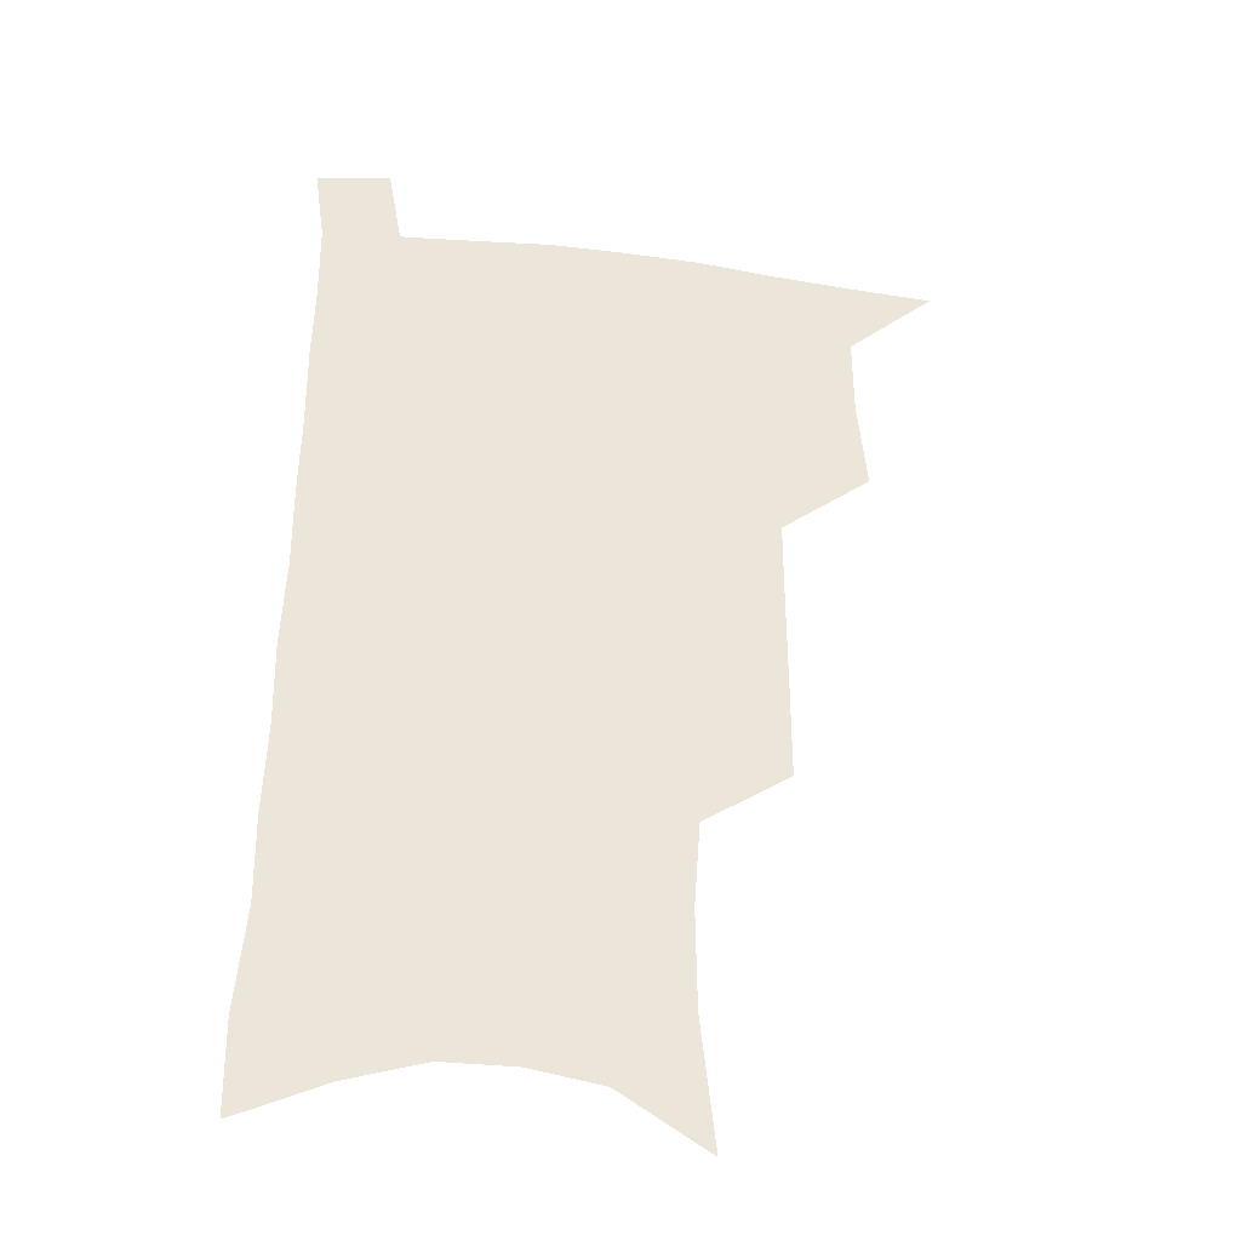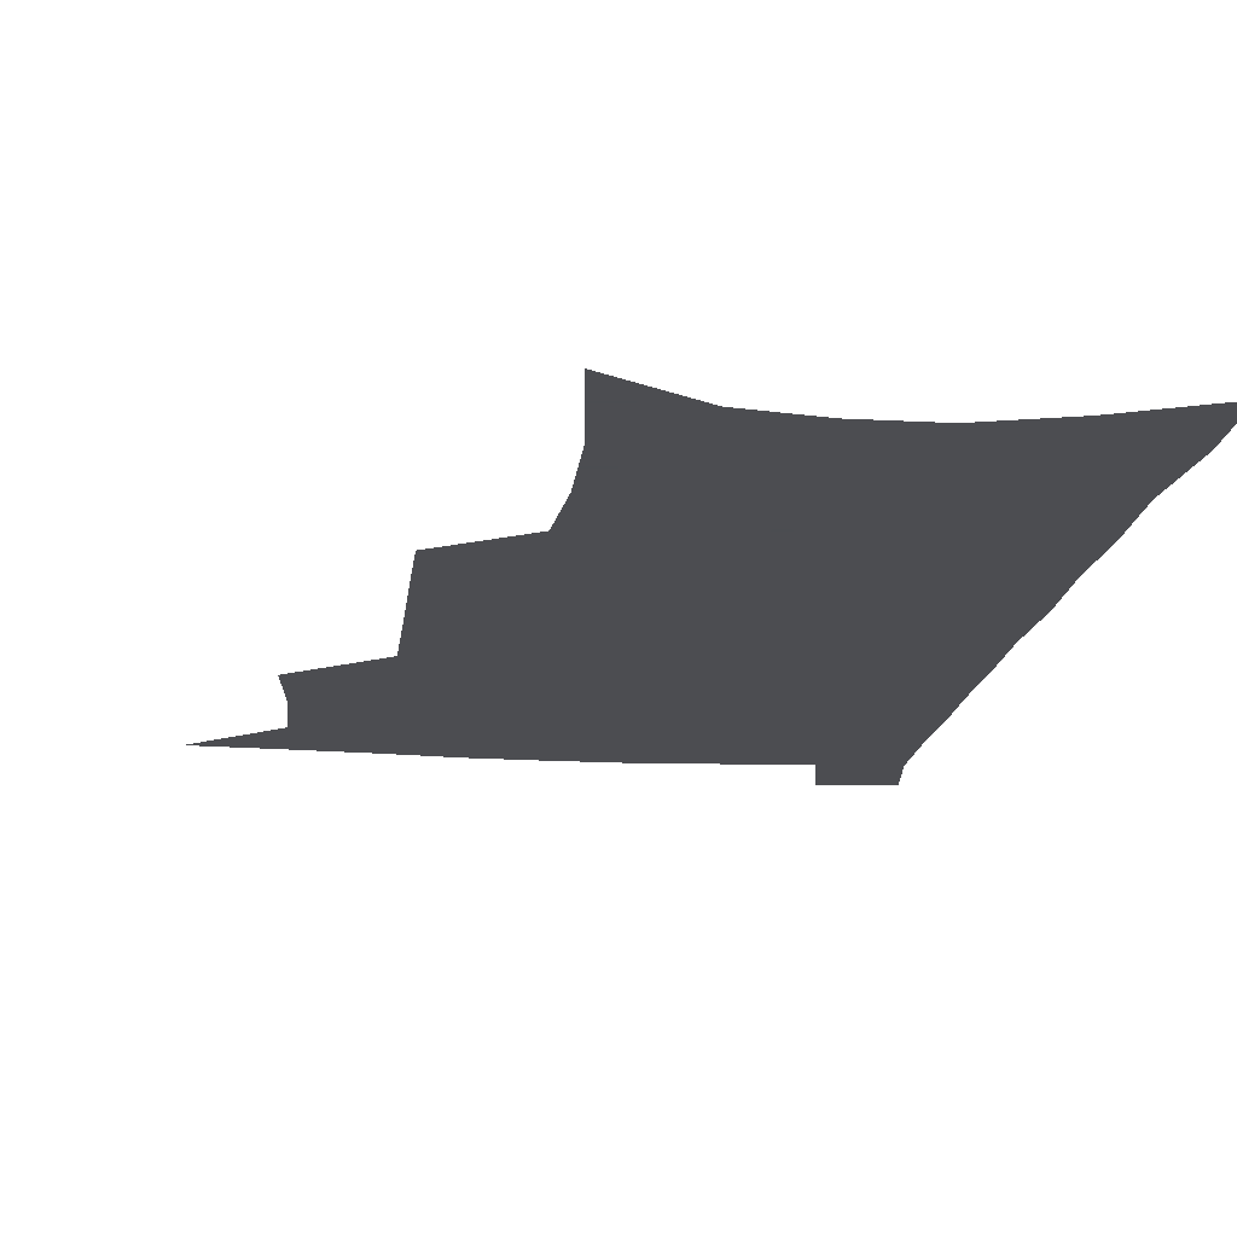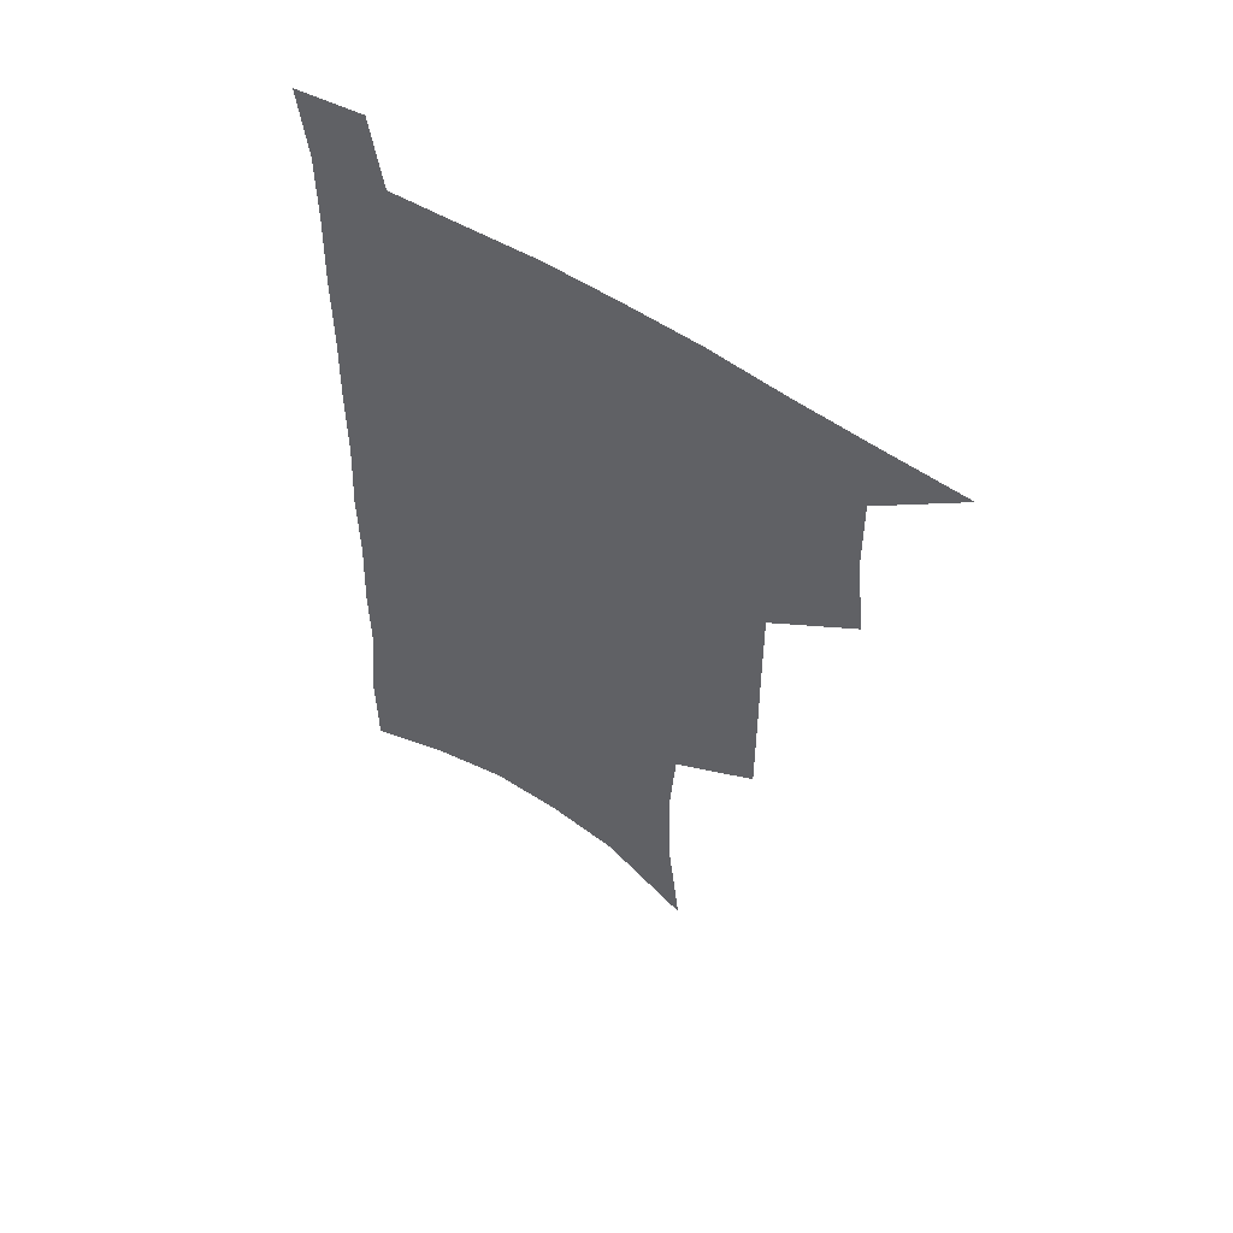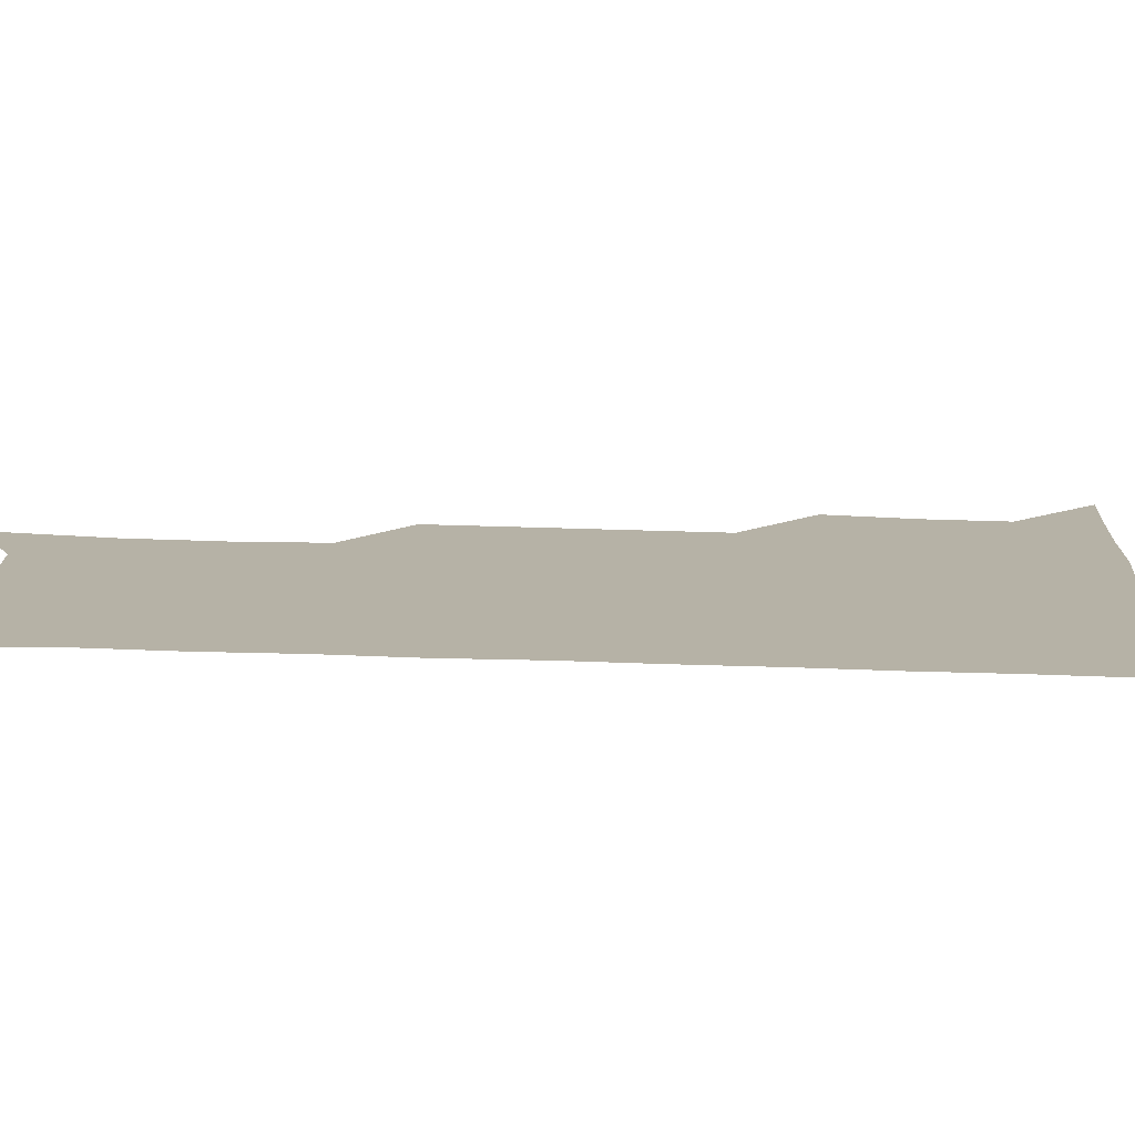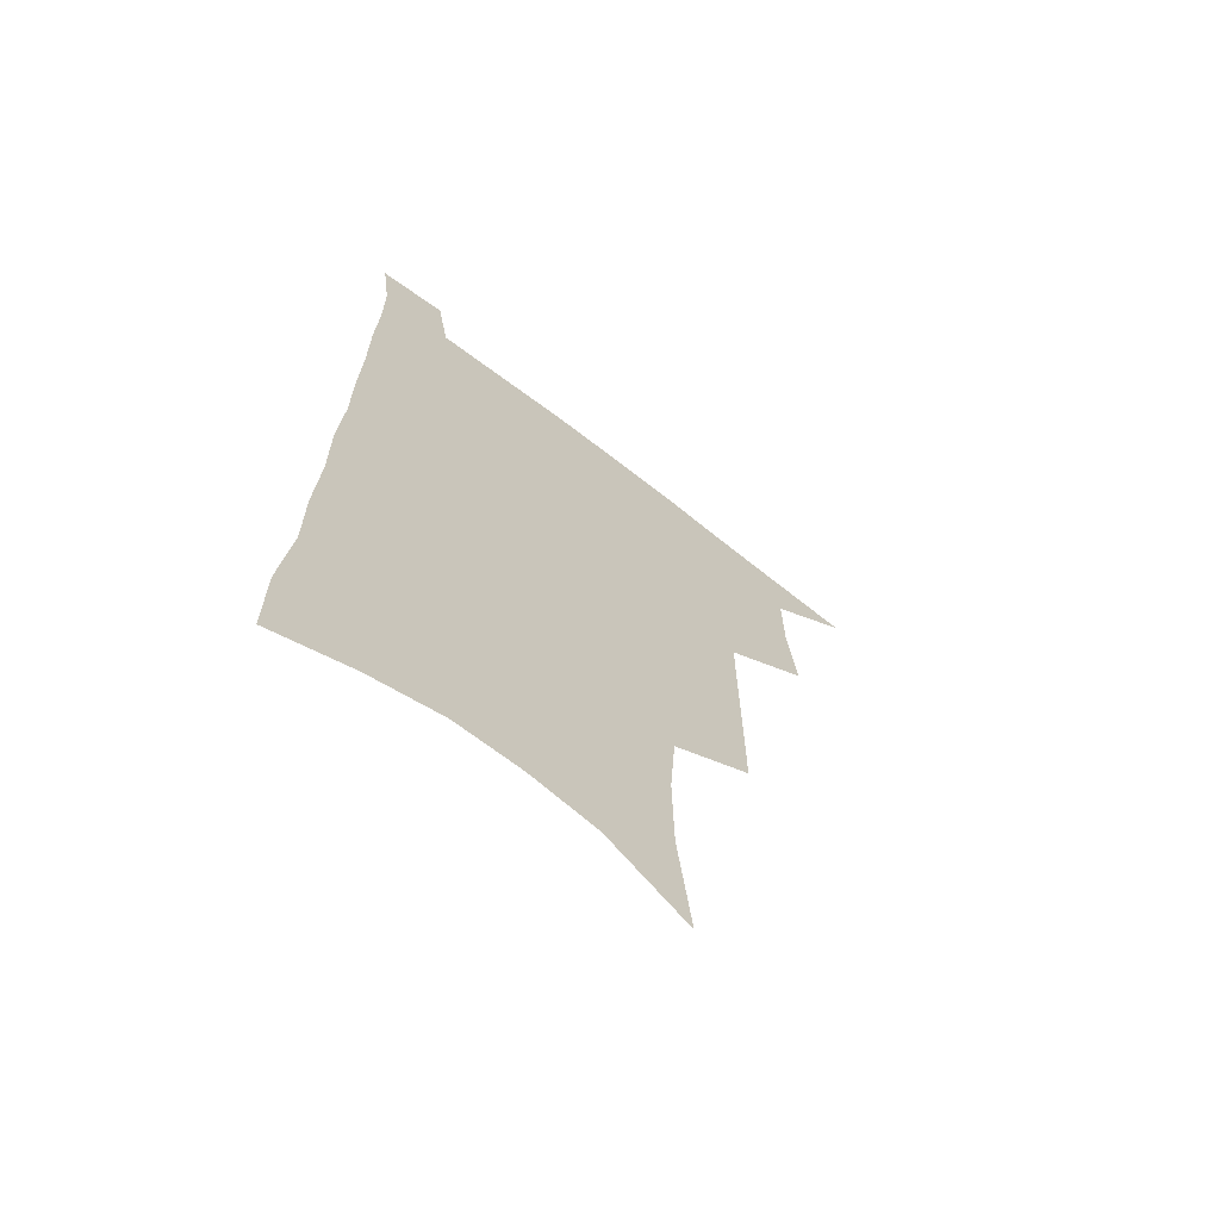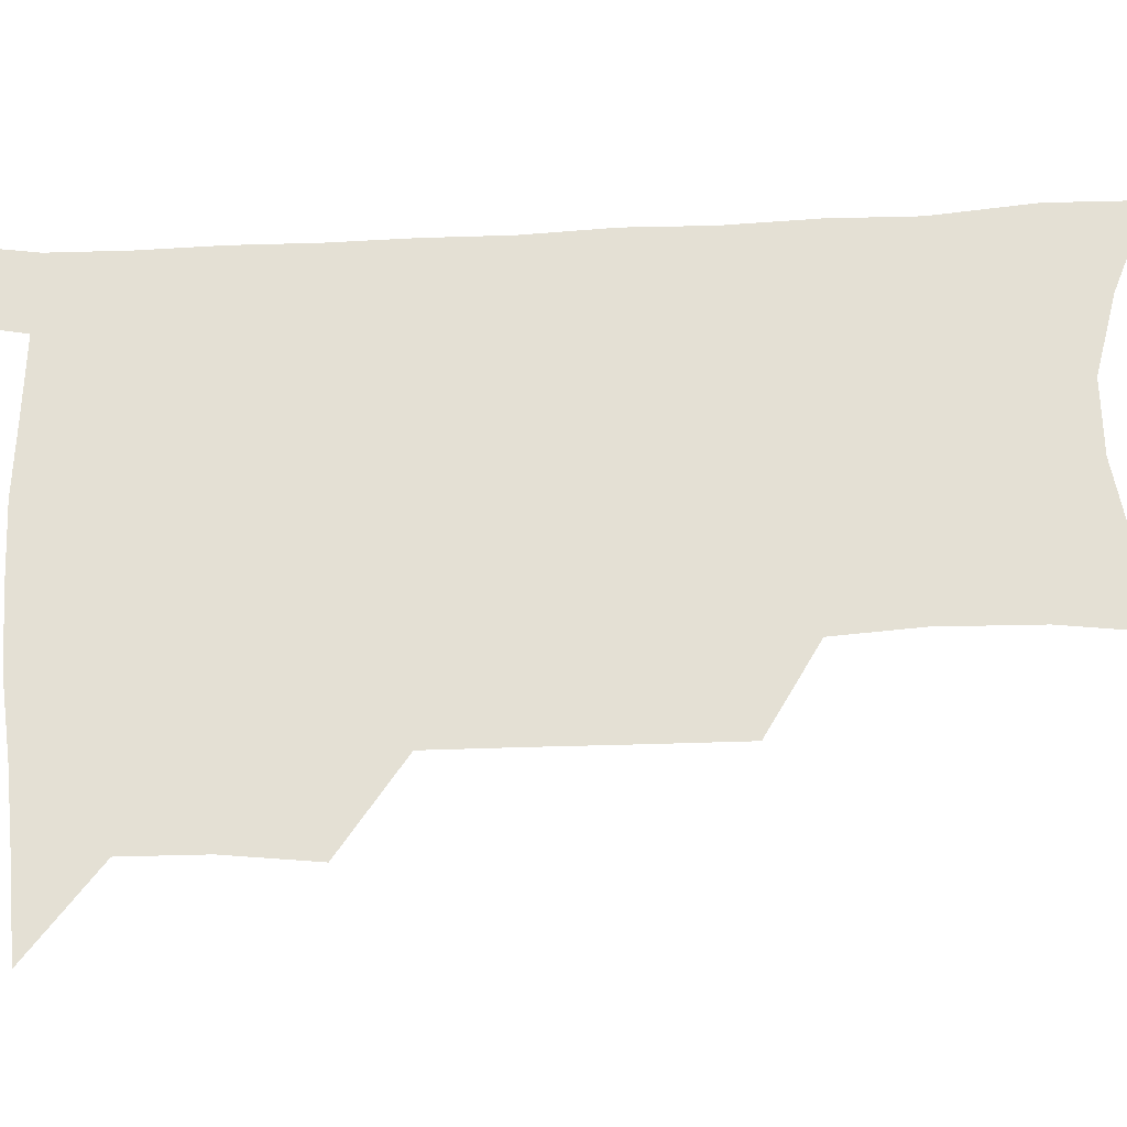
<metadata>
{"format":"obj","ext":"obj","renderer":"f3d","projection":"perspective","resolution":1024,"background":"white","views":[{"elev":-33.5,"azim":170.7,"up":"+Y"},{"elev":-16.1,"azim":-6.7,"up":"+Z"},{"elev":56.7,"azim":-146.1,"up":"+Y"},{"elev":12.2,"azim":97.5,"up":"+Z"},{"elev":-67.7,"azim":142.1,"up":"+Y"},{"elev":66.1,"azim":-91.9,"up":"+Z"}]}
</metadata>
<code>
v 483.3 533.3 0
v 511.8 444.1 0
v 515.3 476.9 0
v 515.6 506.4 0
v 515.1 535 0
v 544.7 318 0
v 544.8 352.9 0
v 545 386.8 0
v 545.1 419.4 0
v 546 451 0
v 547.9 481.1 0
v 546.5 508.8 0
v 544.4 537 0
v 573.2 182.4 0
v 578.5 229.9 0
v 579 266.5 0
v 576.8 297.6 0
v 578 335.3 0
v 577.4 367 0
v 576.9 397.7 0
v 576.9 427.5 0
v 576.9 456 0
v 577 483.6 0
v 576.2 510.2 0
v 572.8 539.8 0
v 606.2 202.9 0
v 606.8 241.1 0
v 605.9 274.3 0
v 605.2 308.6 0
v 605.4 343.6 0
v 604.3 372.3 0
v 604.7 403.9 0
v 604.2 431 0
v 604 458.1 0
v 604 484.9 0
v 603.4 511.4 0
v 601.4 540.6 0
v 633.5 207.5 0
v 632.9 245.4 0
v 631.9 278.8 0
v 631 312.4 0
v 630.5 344.3 0
v 630 373.8 0
v 630 403.3 0
v 629.9 432.4 0
v 630.1 459 0
v 630.4 485.2 0
v 630.7 511.4 0
v 629.7 540.7 0
v 660.5 207.4 0
v 659.1 243.6 0
v 657.8 277.7 0
v 656.6 311.2 0
v 655.7 343.5 0
v 655.4 373.4 0
v 655.7 401.8 0
v 655.8 430.3 0
v 656.3 457.5 0
v 656.5 485.1 0
v 657.4 511.3 0
v 658.8 538.4 0
v 689.8 198.9 0
v 687 237.1 0
v 685.3 271.8 0
v 683.4 305.9 0
v 682.5 337.6 0
v 683 367.2 0
v 682.7 397.2 0
v 682.8 426.3 0
v 683.3 454.6 0
v 683.2 482.8 0
v 684.3 509.7 0
v 686.4 536.5 0
v 691.4 565.2 0
v 722.7 184.6 0
v 723 218.6 0
v 719.3 256 0
v 719.5 288.1 0
v 718 321.4 0
v 718.4 352.3 0
v 716.6 384.8 0
v 716.6 415.4 0
v 715.9 446.2 0
v 716 475.8 0
v 715.1 505.5 0
v 715.2 533.9 0
v 718.8 561 0
f 4 5 1
f 9 10 2
f 2 10 3
f 10 11 3
f 3 11 4
f 11 12 4
f 4 12 5
f 12 13 5
f 17 18 6
f 6 18 7
f 18 19 7
f 7 19 8
f 19 20 8
f 8 20 9
f 20 21 9
f 9 21 10
f 21 22 10
f 10 22 11
f 22 23 11
f 11 23 12
f 23 24 12
f 12 24 13
f 24 25 13
f 14 26 15
f 26 27 15
f 15 27 16
f 27 28 16
f 16 28 17
f 28 29 17
f 17 29 18
f 29 30 18
f 18 30 19
f 30 31 19
f 19 31 20
f 31 32 20
f 20 32 21
f 32 33 21
f 21 33 22
f 33 34 22
f 22 34 23
f 34 35 23
f 23 35 24
f 35 36 24
f 24 36 25
f 36 37 25
f 26 38 27
f 38 39 27
f 27 39 28
f 39 40 28
f 28 40 29
f 40 41 29
f 29 41 30
f 41 42 30
f 30 42 31
f 42 43 31
f 31 43 32
f 43 44 32
f 32 44 33
f 44 45 33
f 33 45 34
f 45 46 34
f 34 46 35
f 46 47 35
f 35 47 36
f 47 48 36
f 36 48 37
f 48 49 37
f 38 50 39
f 50 51 39
f 39 51 40
f 51 52 40
f 40 52 41
f 52 53 41
f 41 53 42
f 53 54 42
f 42 54 43
f 54 55 43
f 43 55 44
f 55 56 44
f 44 56 45
f 56 57 45
f 45 57 46
f 57 58 46
f 46 58 47
f 58 59 47
f 47 59 48
f 59 60 48
f 48 60 49
f 60 61 49
f 50 62 51
f 62 63 51
f 51 63 52
f 63 64 52
f 52 64 53
f 64 65 53
f 53 65 54
f 65 66 54
f 54 66 55
f 66 67 55
f 55 67 56
f 67 68 56
f 56 68 57
f 68 69 57
f 57 69 58
f 69 70 58
f 58 70 59
f 70 71 59
f 59 71 60
f 71 72 60
f 60 72 61
f 72 73 61
f 62 75 63
f 75 76 63
f 63 76 64
f 76 77 64
f 64 77 65
f 77 78 65
f 65 78 66
f 78 79 66
f 66 79 67
f 79 80 67
f 67 80 68
f 80 81 68
f 68 81 69
f 81 82 69
f 69 82 70
f 82 83 70
f 70 83 71
f 83 84 71
f 71 84 72
f 84 85 72
f 72 85 73
f 85 86 73
f 73 86 74
f 86 87 74

</code>
